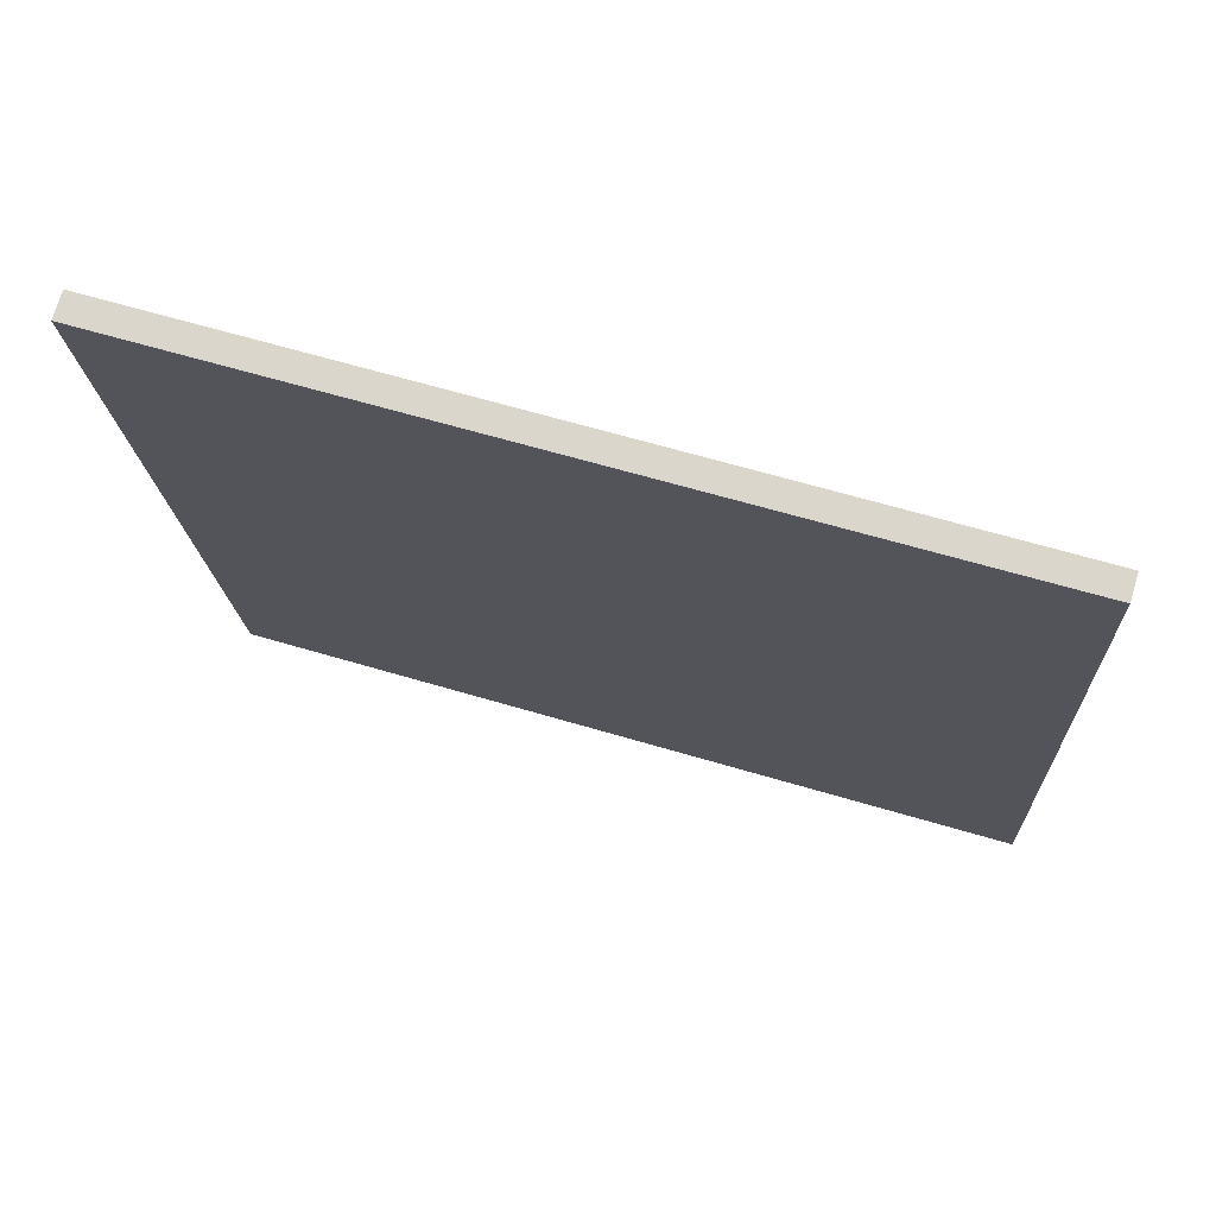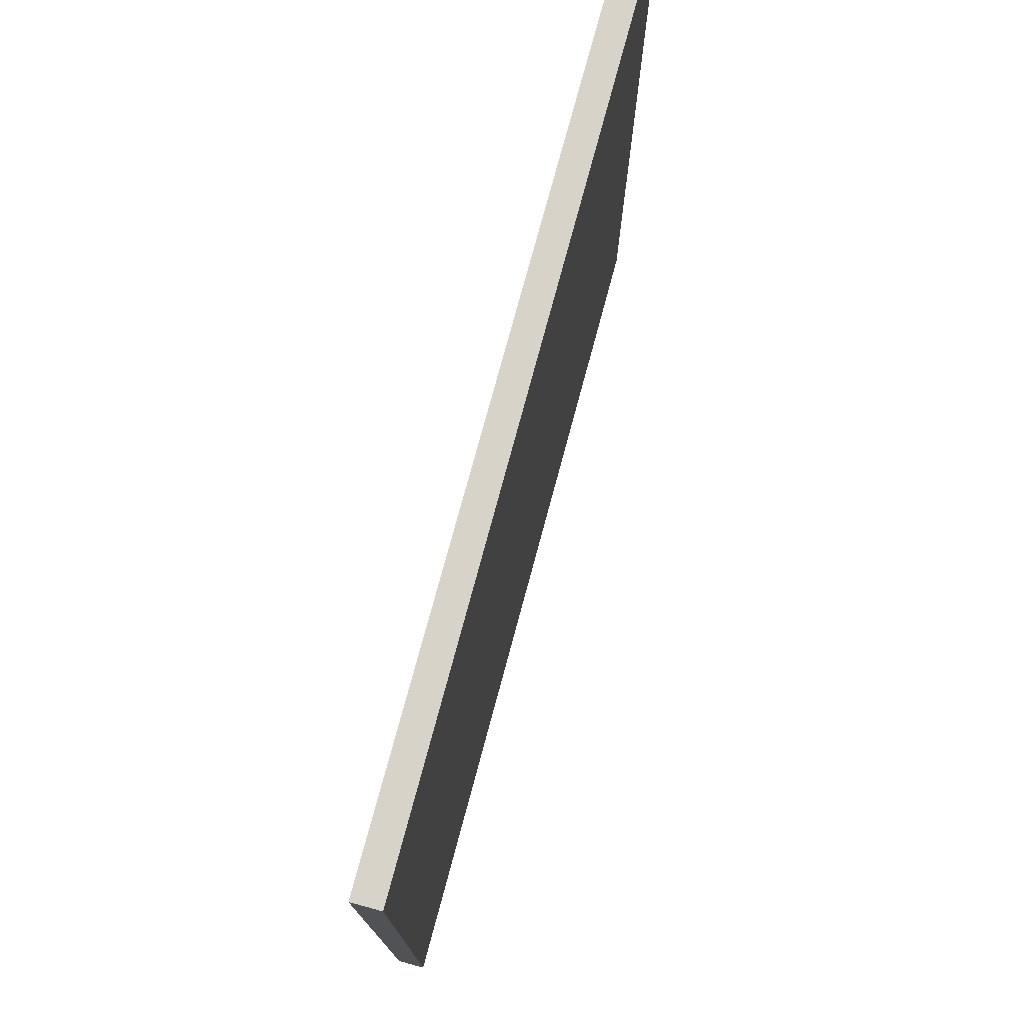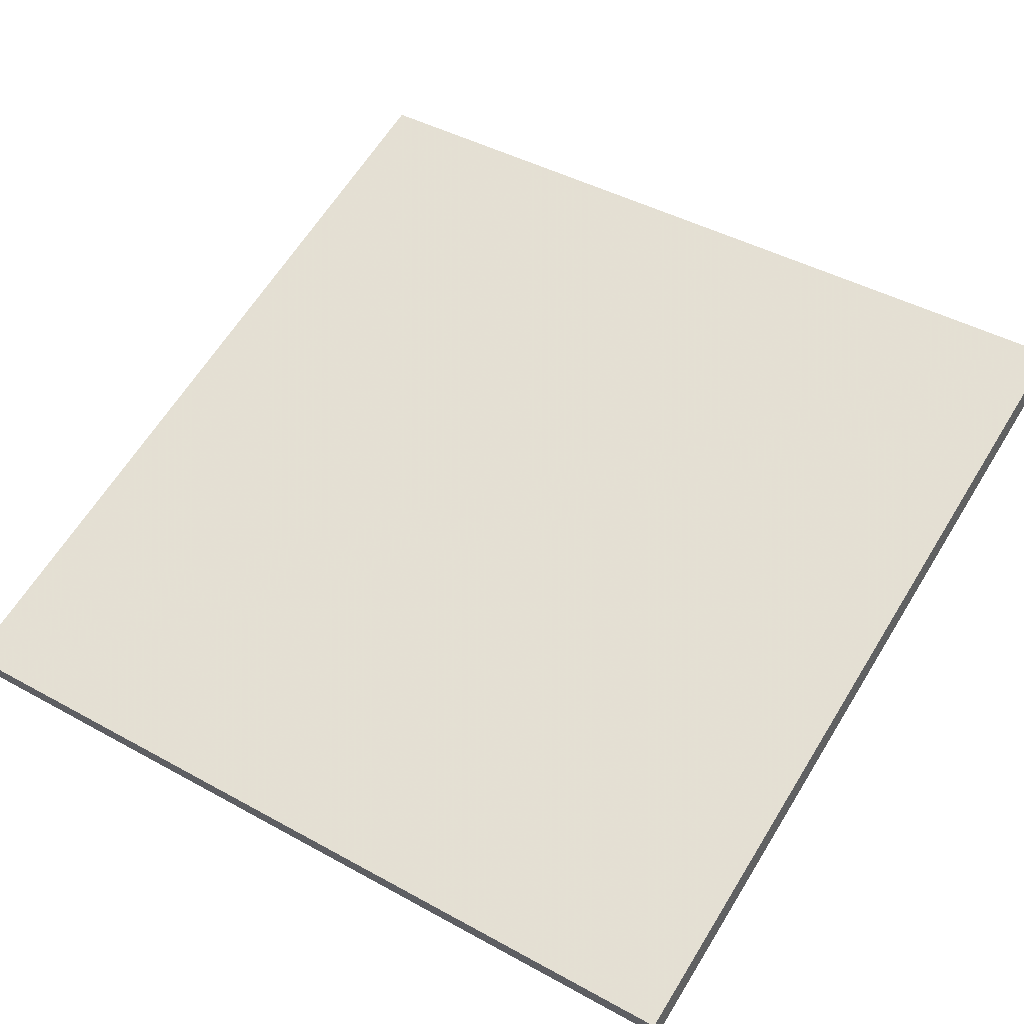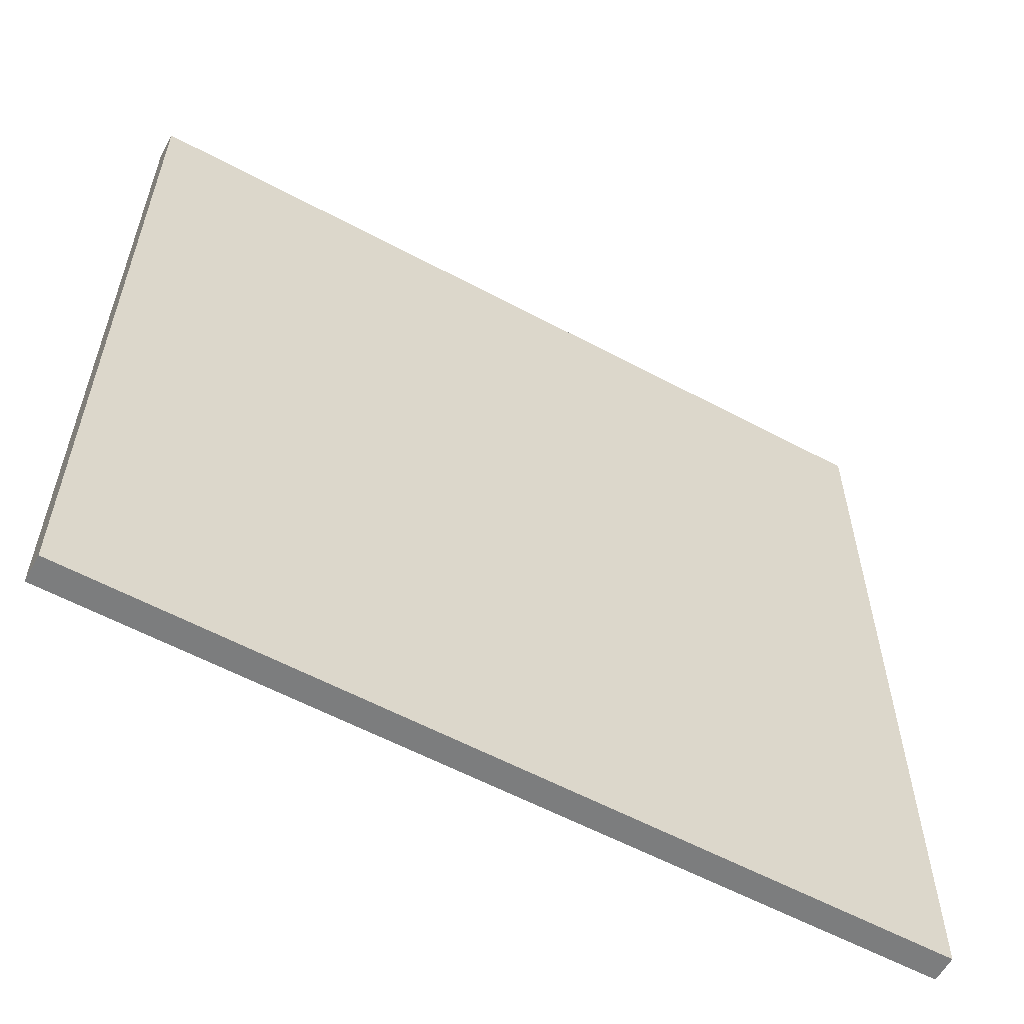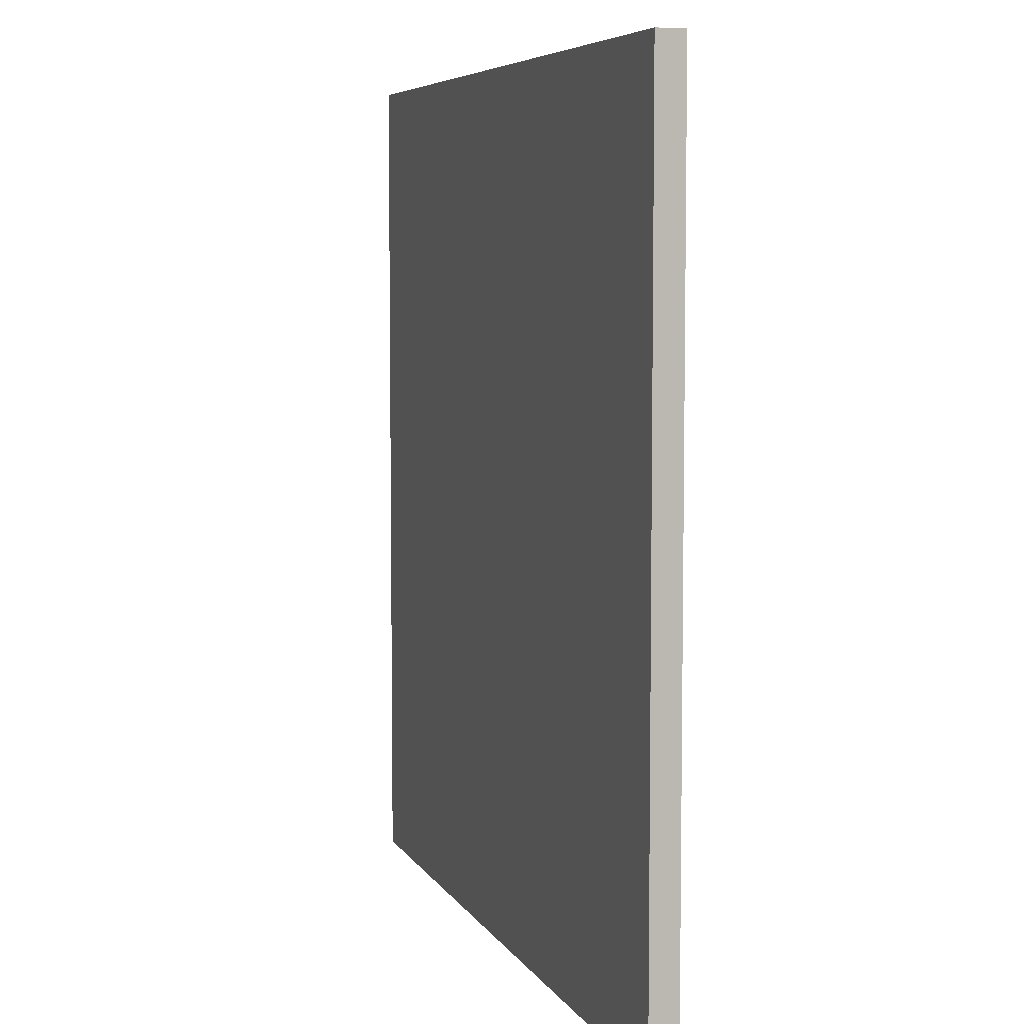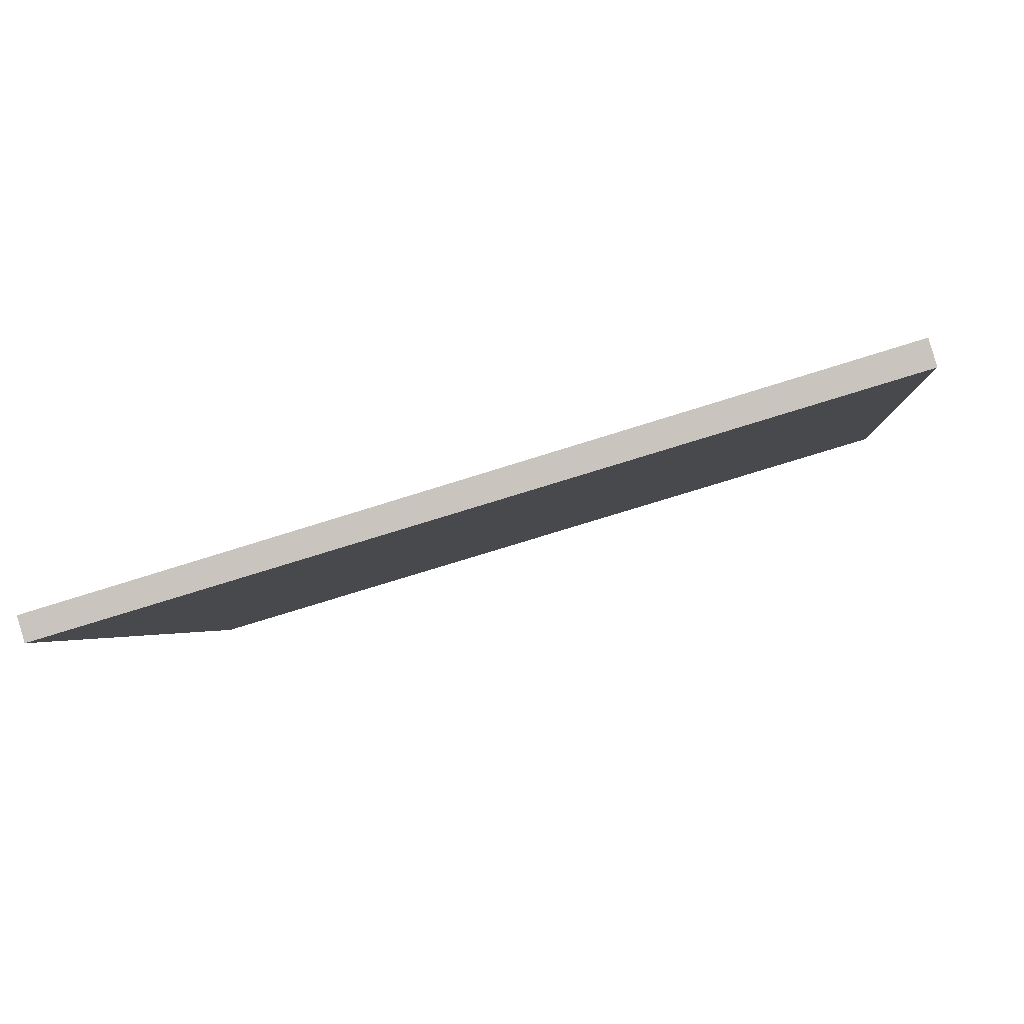
<metadata>
{"format":"obj","ext":"obj","renderer":"f3d","projection":"perspective","resolution":1024,"background":"white","views":[{"elev":-17.2,"azim":-177.2,"up":"+Y"},{"elev":76.5,"azim":121.7,"up":"+Z"},{"elev":43.5,"azim":-56.9,"up":"+Y"},{"elev":-59.0,"azim":167.8,"up":"+Z"},{"elev":6.1,"azim":89.5,"up":"+Z"},{"elev":-2.3,"azim":5.1,"up":"+Y"}]}
</metadata>
<code>
v 36.51 31.36 -4.43
v 36.51 31.36 4.43
v 36.59 31.1 -4.43
v 36.59 31.1 4.43
v 45 33.89 -4.43
v 45 33.89 4.43
v 45.08 33.62 -4.43
v 45.08 33.62 4.43
f 1 3 4
f 4 2 1
f 5 6 8
f 8 7 5
f 1 2 6
f 6 5 1
f 3 7 8
f 8 4 3
f 1 5 7
f 7 3 1
f 2 4 8
f 8 6 2

</code>
